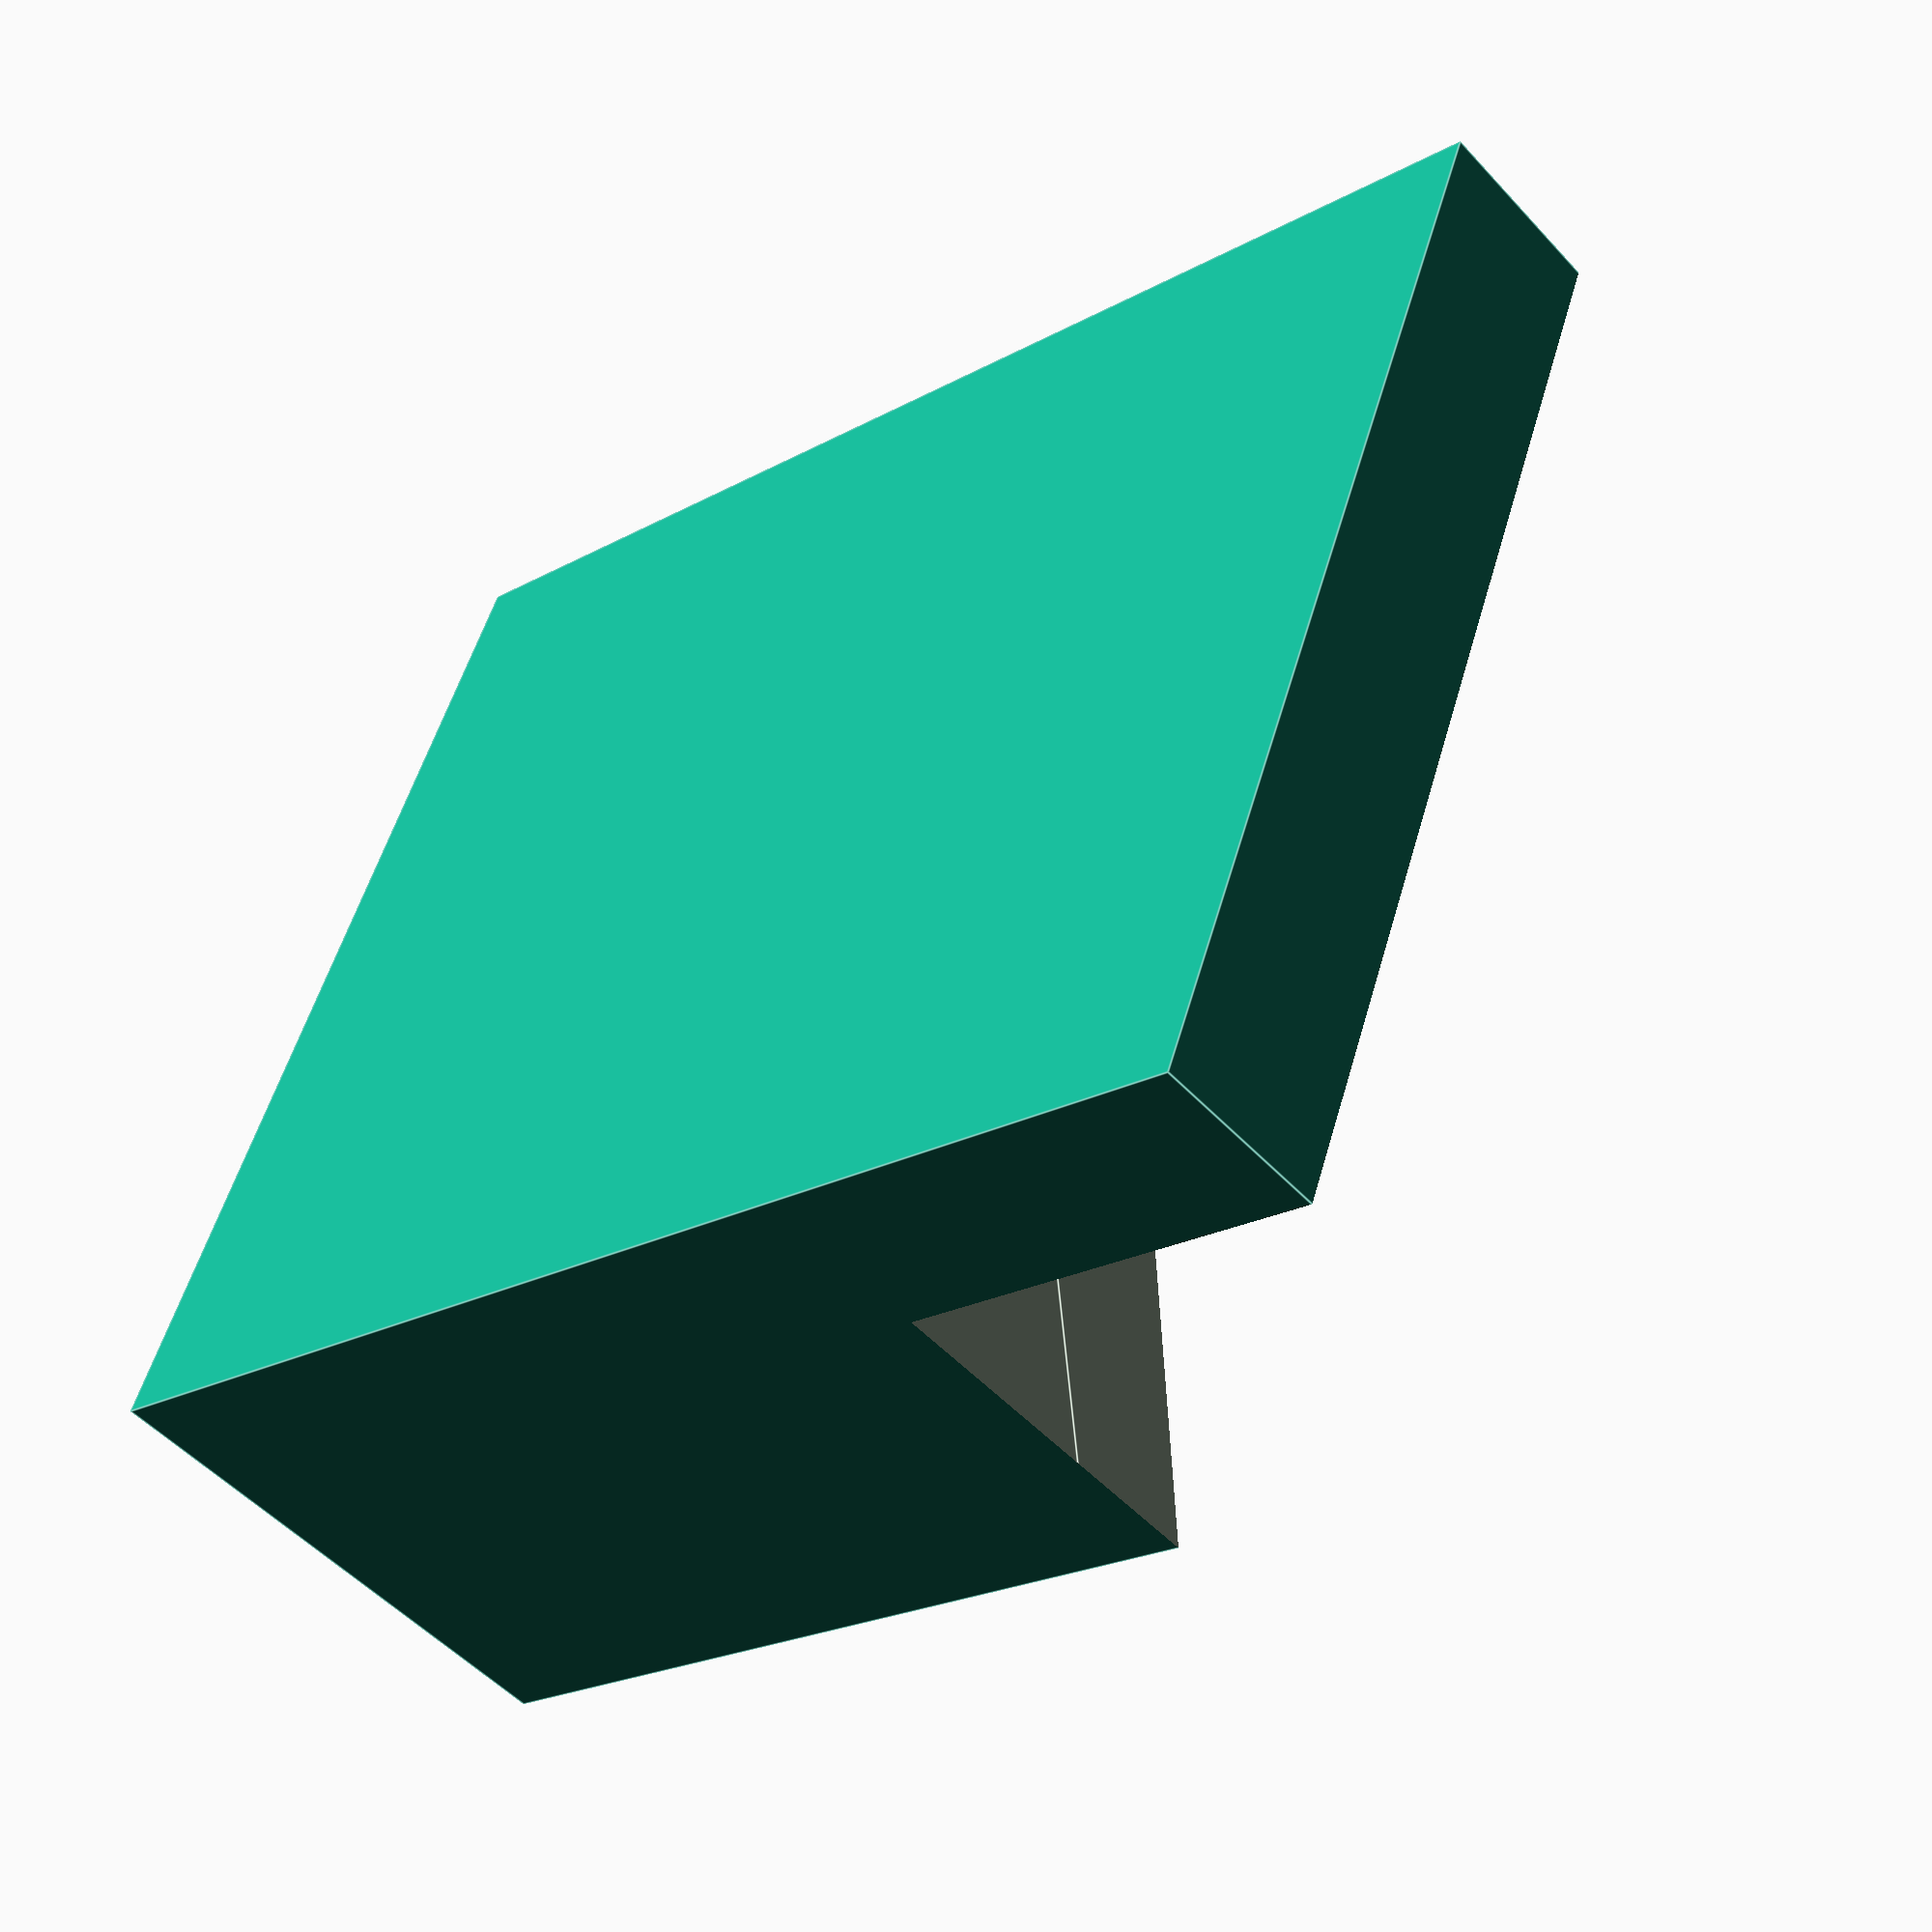
<openscad>

module Holder
(
	size=[32,10,5],
	holes_diff=[20,3],
	screw_diam=3.1,
	sensor_size=[4.1,1.6,3.05],
	sensor_shift=1,
	quality=2,
)
{
	cutClr=0.1;
	difference()
	{
		cube(size=size,center=false);
		for(i=[-1,1])
		translate([size[0]/2-holes_diff[0]/2*i, size[1]-holes_diff[1], -cutClr])
		cylinder(d=3.1,h=size[2]+2*cutClr,$fn=12*quality);
		//hole for sensor
		translate([size[0]/2-sensor_size[0]/2,sensor_shift,size[2]-sensor_size[2]])
		cube(size=[sensor_size[0],sensor_size[1],sensor_size[2]+cutClr]);
	}
}


module MagnetHolder
(
	size=[12,6],
	clip_shift=-5,
	car_sz=[60.75,50,4],
	car_shift=-10,
	magnet_shift=-1,
	magnet_size=[5.02,2.02],
	service_hole_diam=2,
	quality=2,
)
{
	cutClr=0.1;
	holder_size=[size[0],car_sz[1]/2+car_shift,size[1]];

	difference()
	{
		translate([-size[0]/2,clip_shift,0])
		cube(size=holder_size,center=false);
		//carriage cut
		translate([0,car_shift,-cutClr])
		linear_extrude(height=car_sz[2]+cutClr)
		polygon(points=[
			[-car_sz[0]/2,0],
			[car_sz[0]/2,car_sz[1]/2],
			[car_sz[0]/2,-car_sz[1]/2]
			]);
		//magnet cut
		translate([-magnet_size[0]/2,holder_size[1]-magnet_size[1]+magnet_shift+clip_shift,-cutClr])
		cube(size=[magnet_size[0],magnet_size[1],magnet_size[0]+cutClr],center=false);

		translate([0,holder_size[1]-magnet_size[1]+magnet_shift+clip_shift,magnet_size[0]-service_hole_diam/2])
		rotate(a=-90,v=[1,0,0])
		cylinder(d=service_hole_diam, h=holder_size[1], center=false, $fn=quality*12);
	}
}

//Holder();
MagnetHolder();

</openscad>
<views>
elev=231.3 azim=110.8 roll=139.2 proj=p view=edges
</views>
